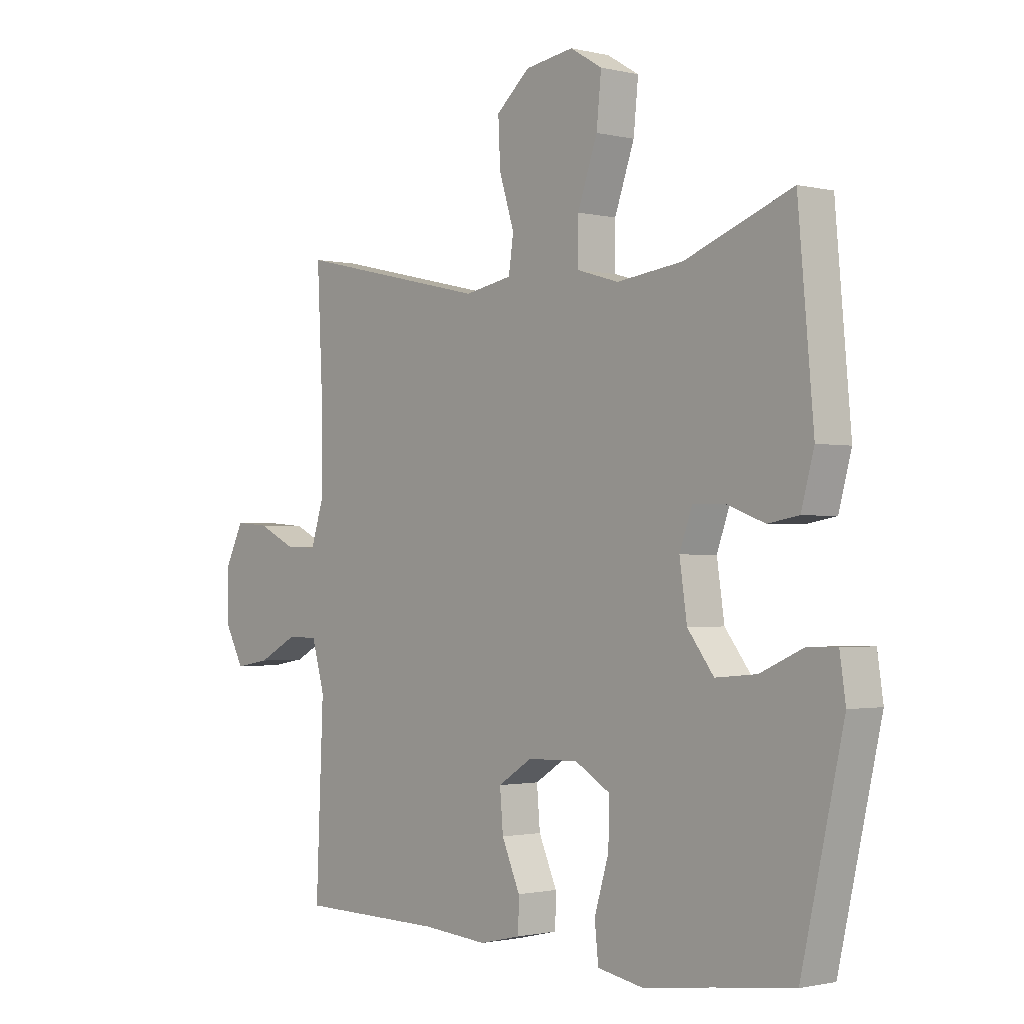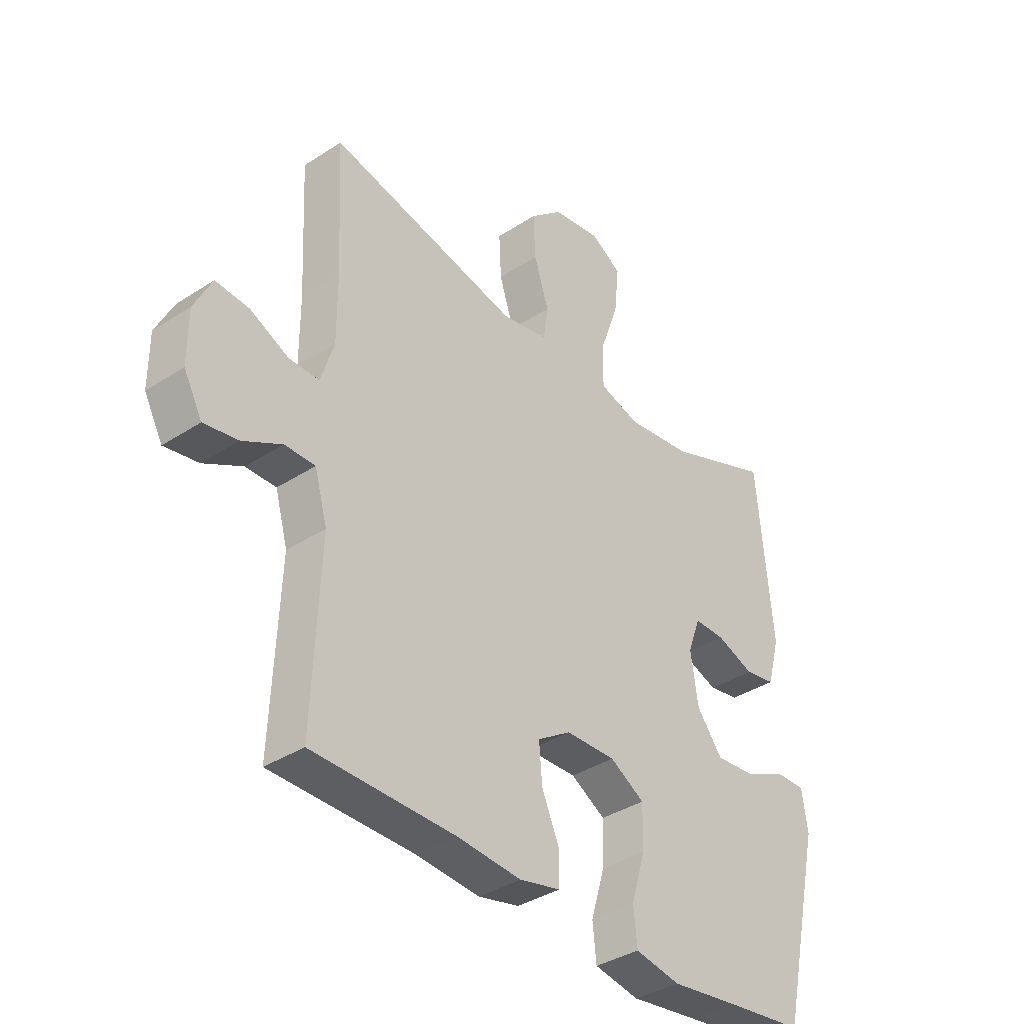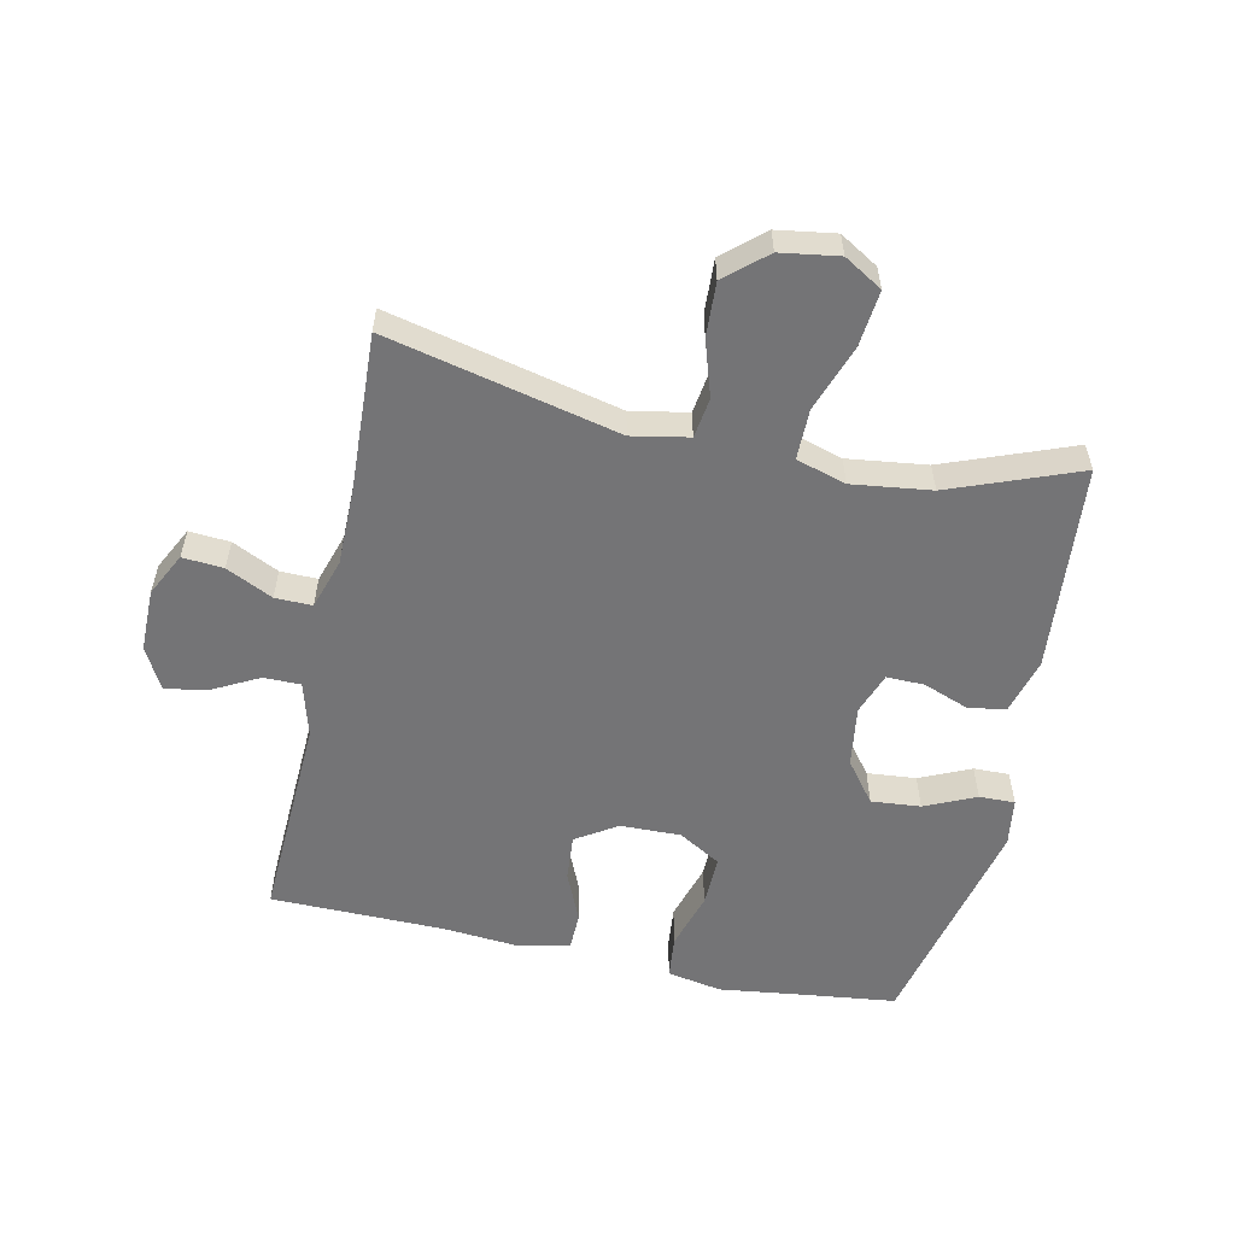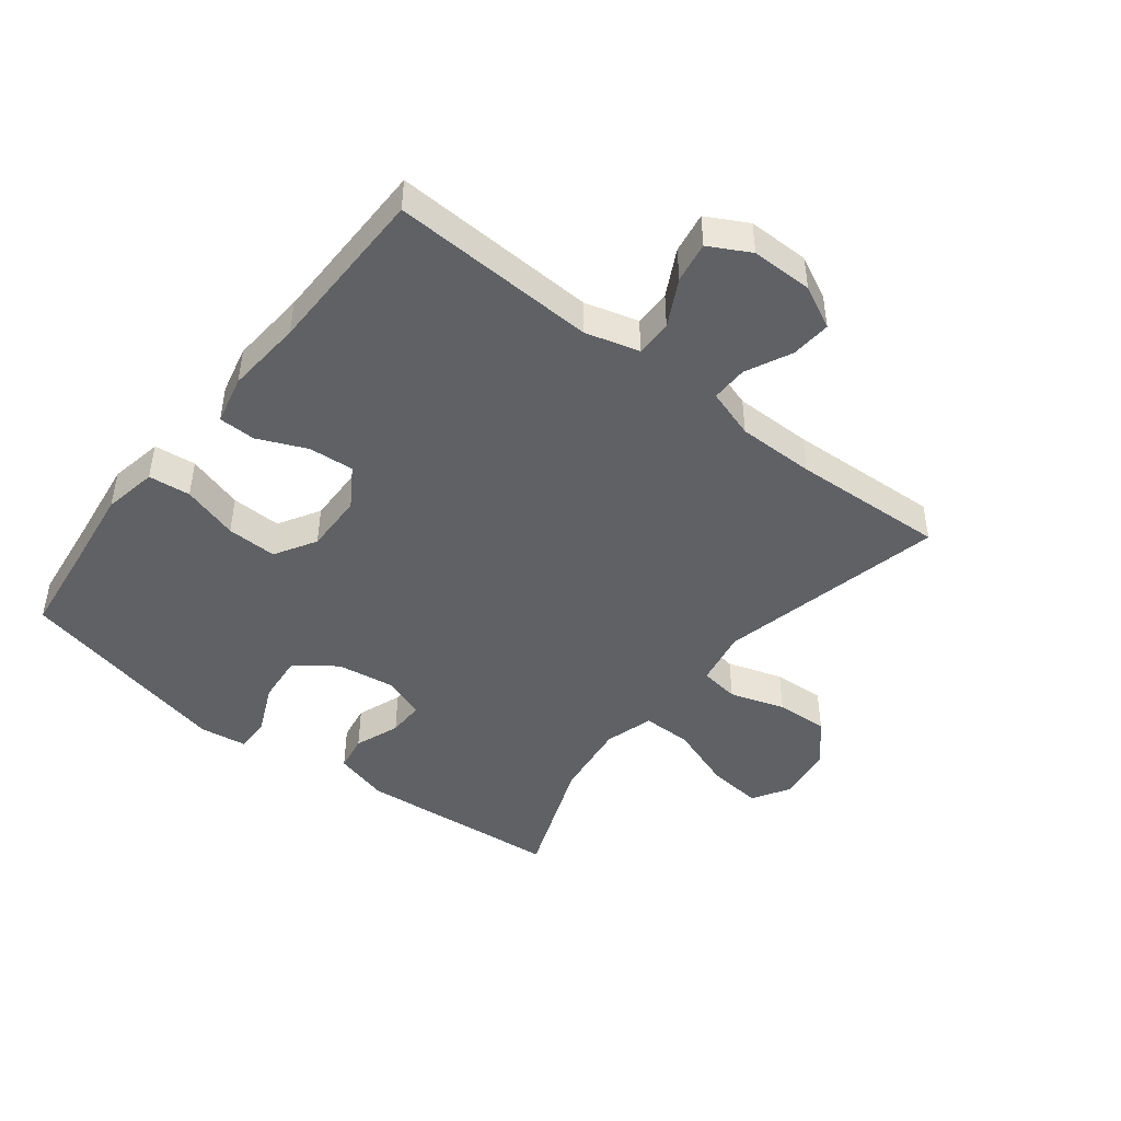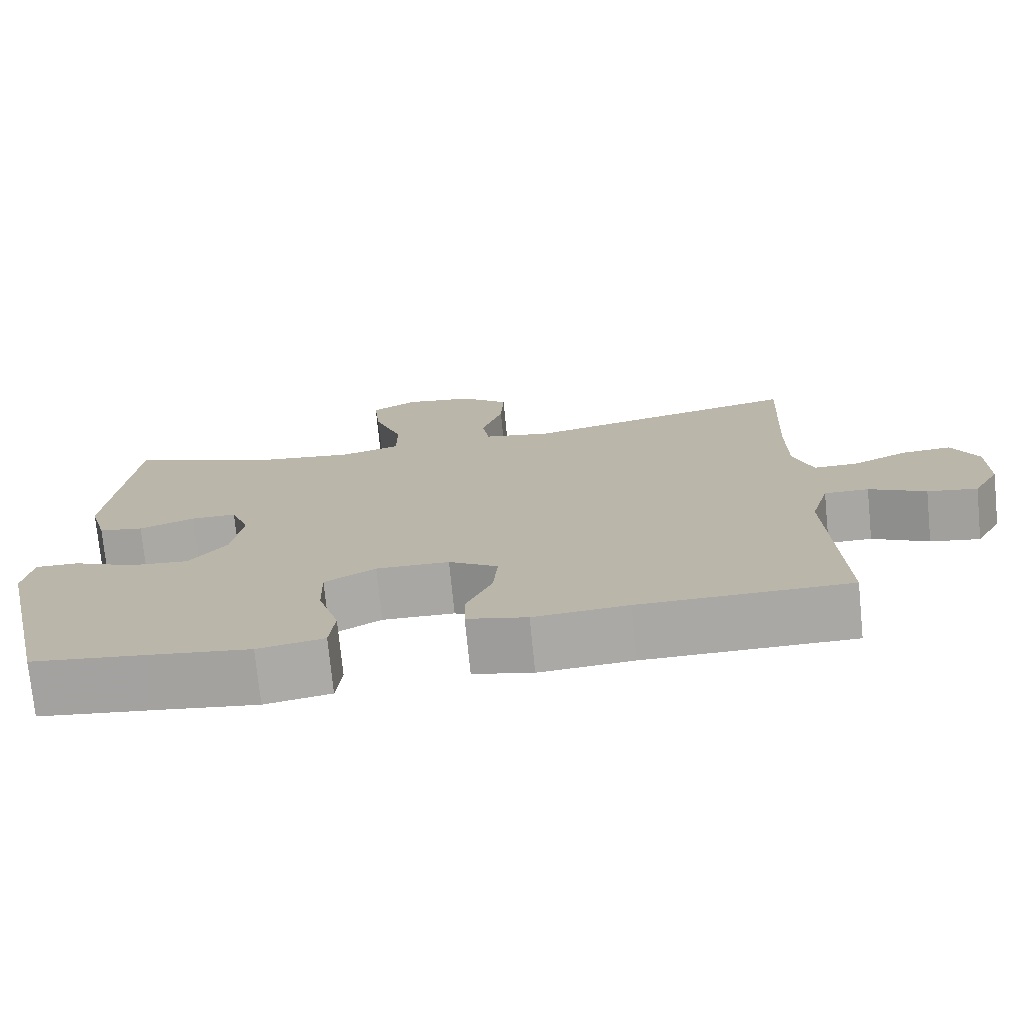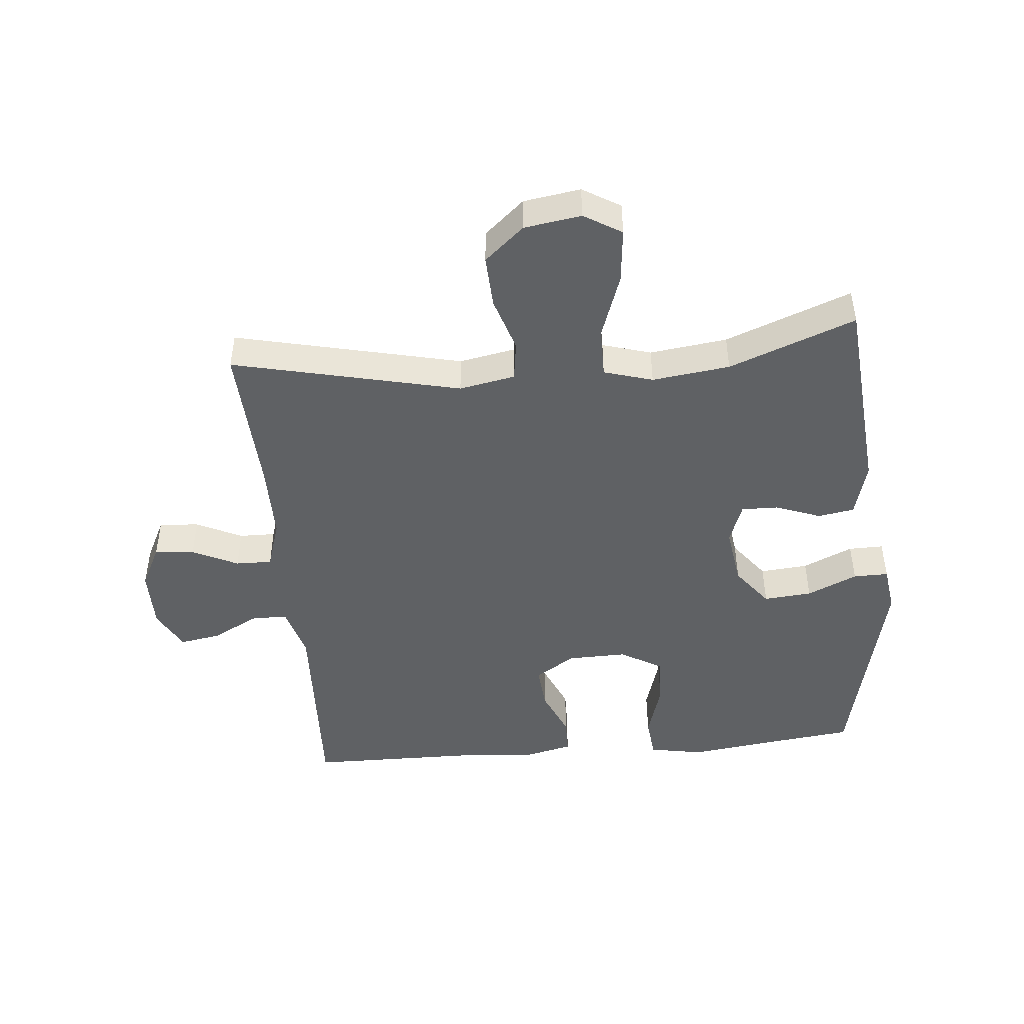
<metadata>
{"format":"obj","ext":"obj","renderer":"f3d","projection":"perspective","resolution":1024,"background":"white","views":[{"elev":-1.3,"azim":48.9,"up":"+Z"},{"elev":-36.8,"azim":-49.8,"up":"+Z"},{"elev":-56.3,"azim":-12.2,"up":"+Y"},{"elev":-45.8,"azim":-128.0,"up":"+Y"},{"elev":-74.8,"azim":-174.3,"up":"+Z"},{"elev":-46.6,"azim":5.2,"up":"+Y"}]}
</metadata>
<code>
v -0.5 0.07 0.5
v -0.137 0.07 0.417
v -0.048 0.07 0.434
v -0.039 0.07 0.497
v -0.067 0.07 0.585
v -0.071 0.07 0.669
v -0.008 0.07 0.724
v 0.083 0.07 0.738
v 0.143 0.07 0.702
v 0.134 0.07 0.614
v 0.097 0.07 0.509
v 0.097 0.07 0.43
v 0.175 0.07 0.407
v 0.299 0.07 0.423
v 0.5 0.07 0.5
v 0.529 0.07 0.175
v 0.505 0.07 0.087
v 0.447 0.07 0.077
v 0.375 0.07 0.104
v 0.316 0.07 0.105
v 0.292 0.07 0.039
v 0.306 0.07 -0.056
v 0.355 0.07 -0.12
v 0.432 0.07 -0.113
v 0.512 0.07 -0.077
v 0.568 0.07 -0.076
v 0.579 0.07 -0.151
v 0.5 0.07 -0.5
v 0.352 0.07 -0.518
v 0.222 0.07 -0.535
v 0.136 0.07 -0.519
v 0.129 0.07 -0.452
v 0.156 0.07 -0.362
v 0.158 0.07 -0.282
v 0.092 0.07 -0.243
v -0.003 0.07 -0.245
v -0.067 0.07 -0.286
v -0.061 0.07 -0.358
v -0.027 0.07 -0.436
v -0.028 0.07 -0.495
v -0.106 0.07 -0.513
v -0.228 0.07 -0.503
v -0.5 0.07 -0.5
v -0.486 0.07 -0.173
v -0.51 0.07 -0.087
v -0.568 0.07 -0.087
v -0.642 0.07 -0.126
v -0.707 0.07 -0.137
v -0.742 0.07 -0.072
v -0.742 0.07 0.026
v -0.708 0.07 0.094
v -0.644 0.07 0.089
v -0.571 0.07 0.054
v -0.513 0.07 0.053
v -0.488 0.07 0.132
v -0.488 0.07 0.255
v -0.5 0 0.5
v -0.137 0 0.417
v -0.048 0 0.434
v -0.039 0 0.497
v -0.067 0 0.585
v -0.071 0 0.669
v -0.008 0 0.724
v 0.083 0 0.738
v 0.143 0 0.702
v 0.134 0 0.614
v 0.097 0 0.509
v 0.097 0 0.43
v 0.175 0 0.407
v 0.299 0 0.423
v 0.5 0 0.5
v 0.529 0 0.175
v 0.505 0 0.087
v 0.447 0 0.077
v 0.375 0 0.104
v 0.316 0 0.105
v 0.292 0 0.039
v 0.306 0 -0.056
v 0.355 0 -0.12
v 0.432 0 -0.113
v 0.512 0 -0.077
v 0.568 0 -0.076
v 0.579 0 -0.151
v 0.5 0 -0.5
v 0.352 0 -0.518
v 0.222 0 -0.535
v 0.136 0 -0.519
v 0.129 0 -0.452
v 0.156 0 -0.362
v 0.158 0 -0.282
v 0.092 0 -0.243
v -0.003 0 -0.245
v -0.067 0 -0.286
v -0.061 0 -0.358
v -0.027 0 -0.436
v -0.028 0 -0.495
v -0.106 0 -0.513
v -0.228 0 -0.503
v -0.5 0 -0.5
v -0.486 0 -0.173
v -0.51 0 -0.087
v -0.568 0 -0.087
v -0.642 0 -0.126
v -0.707 0 -0.137
v -0.742 0 -0.072
v -0.742 0 0.026
v -0.708 0 0.094
v -0.644 0 0.089
v -0.571 0 0.054
v -0.513 0 0.053
v -0.488 0 0.132
v -0.488 0 0.255
f 50 51 52 53
f 50 53 54
f 49 50 54
f 46 47 48 49
f 45 46 49 54
f 44 45 54 55
f 42 43 44
f 38 39 40 41
f 37 38 41 42
f 30 31 32 33
f 29 30 33 34
f 28 29 34
f 27 28 34
f 24 25 26 27
f 23 24 27 34
f 22 23 34 35
f 16 17 18 19
f 14 15 16 19
f 13 14 19 20
f 12 13 20 21
f 8 9 10 11
f 8 11 12
f 7 8 12
f 4 5 6 7
f 4 7 12
f 3 4 12 21
f 56 1 2
f 37 42 44 55
f 36 37 55 56
f 22 35 36 56
f 21 22 56
f 2 3 21 56
f 109 108 107 106
f 110 109 106
f 110 106 105
f 105 104 103 102
f 110 105 102 101
f 111 110 101 100
f 100 99 98
f 97 96 95 94
f 98 97 94 93
f 89 88 87 86
f 90 89 86 85
f 90 85 84
f 90 84 83
f 83 82 81 80
f 90 83 80 79
f 91 90 79 78
f 75 74 73 72
f 75 72 71 70
f 76 75 70 69
f 77 76 69 68
f 67 66 65 64
f 68 67 64
f 68 64 63
f 63 62 61 60
f 68 63 60
f 77 68 60 59
f 58 57 112
f 111 100 98 93
f 112 111 93 92
f 112 92 91 78
f 112 78 77
f 112 77 59 58
f 1 57 58 2
f 2 58 59 3
f 3 59 60 4
f 4 60 61 5
f 5 61 62 6
f 6 62 63 7
f 7 63 64 8
f 8 64 65 9
f 9 65 66 10
f 10 66 67 11
f 11 67 68 12
f 12 68 69 13
f 13 69 70 14
f 14 70 71 15
f 15 71 72 16
f 16 72 73 17
f 17 73 74 18
f 18 74 75 19
f 19 75 76 20
f 20 76 77 21
f 21 77 78 22
f 22 78 79 23
f 23 79 80 24
f 24 80 81 25
f 25 81 82 26
f 26 82 83 27
f 27 83 84 28
f 28 84 85 29
f 29 85 86 30
f 30 86 87 31
f 31 87 88 32
f 32 88 89 33
f 33 89 90 34
f 34 90 91 35
f 35 91 92 36
f 36 92 93 37
f 37 93 94 38
f 38 94 95 39
f 39 95 96 40
f 40 96 97 41
f 41 97 98 42
f 42 98 99 43
f 43 99 100 44
f 44 100 101 45
f 45 101 102 46
f 46 102 103 47
f 47 103 104 48
f 48 104 105 49
f 49 105 106 50
f 50 106 107 51
f 51 107 108 52
f 52 108 109 53
f 53 109 110 54
f 54 110 111 55
f 55 111 112 56
f 56 112 57 1

</code>
